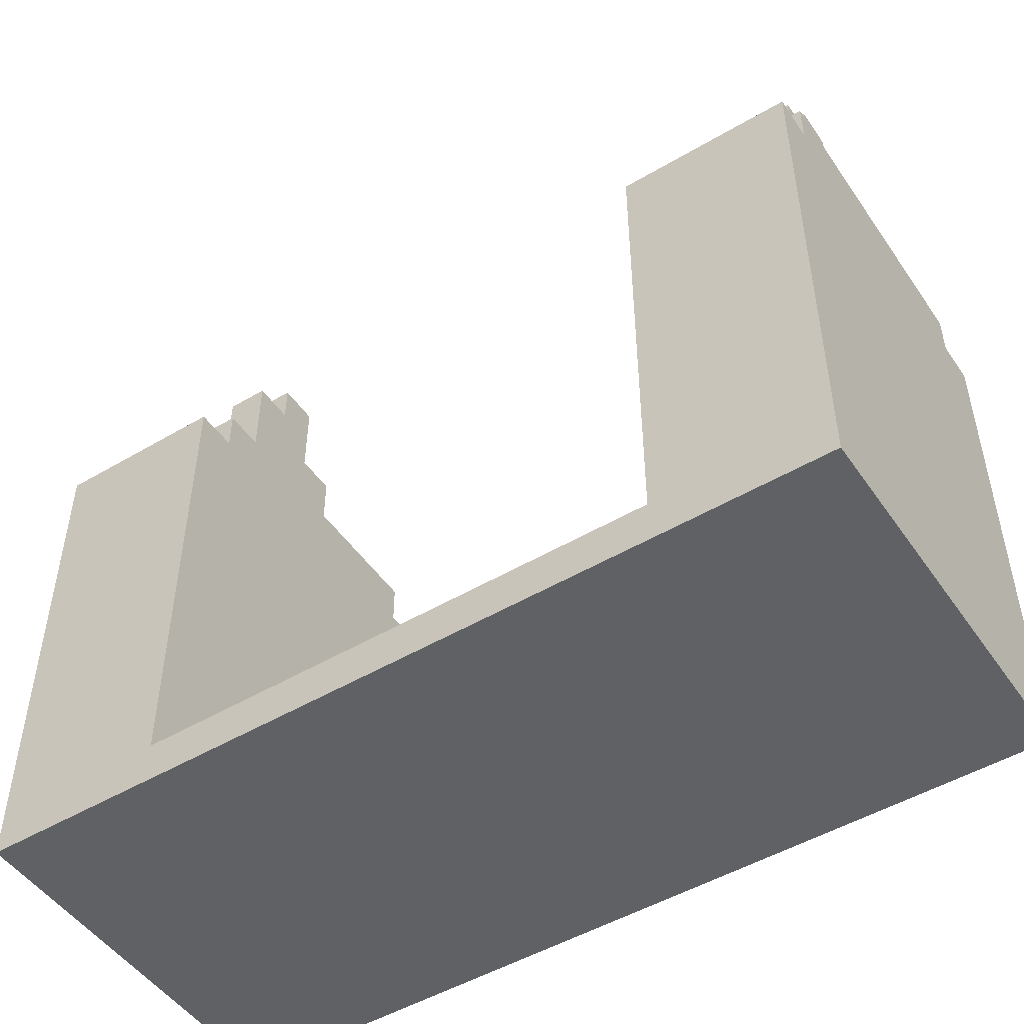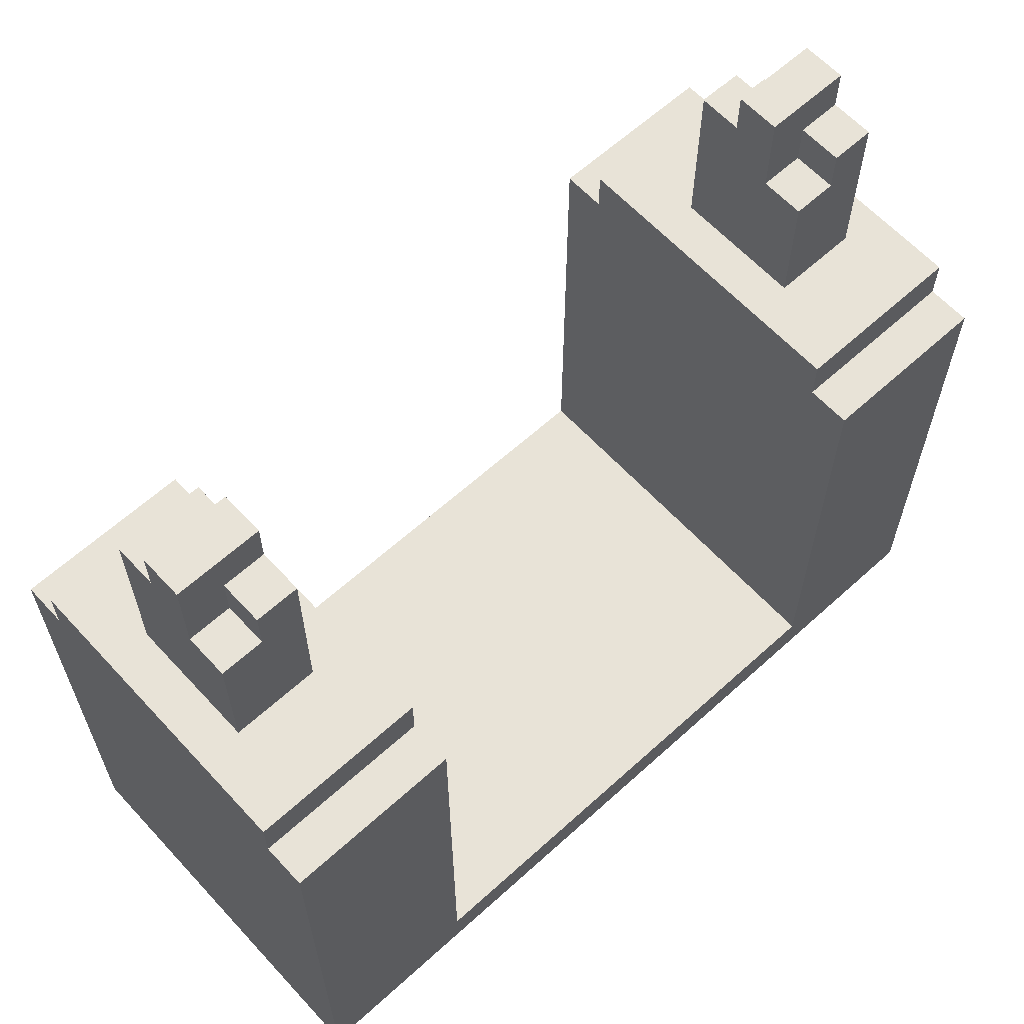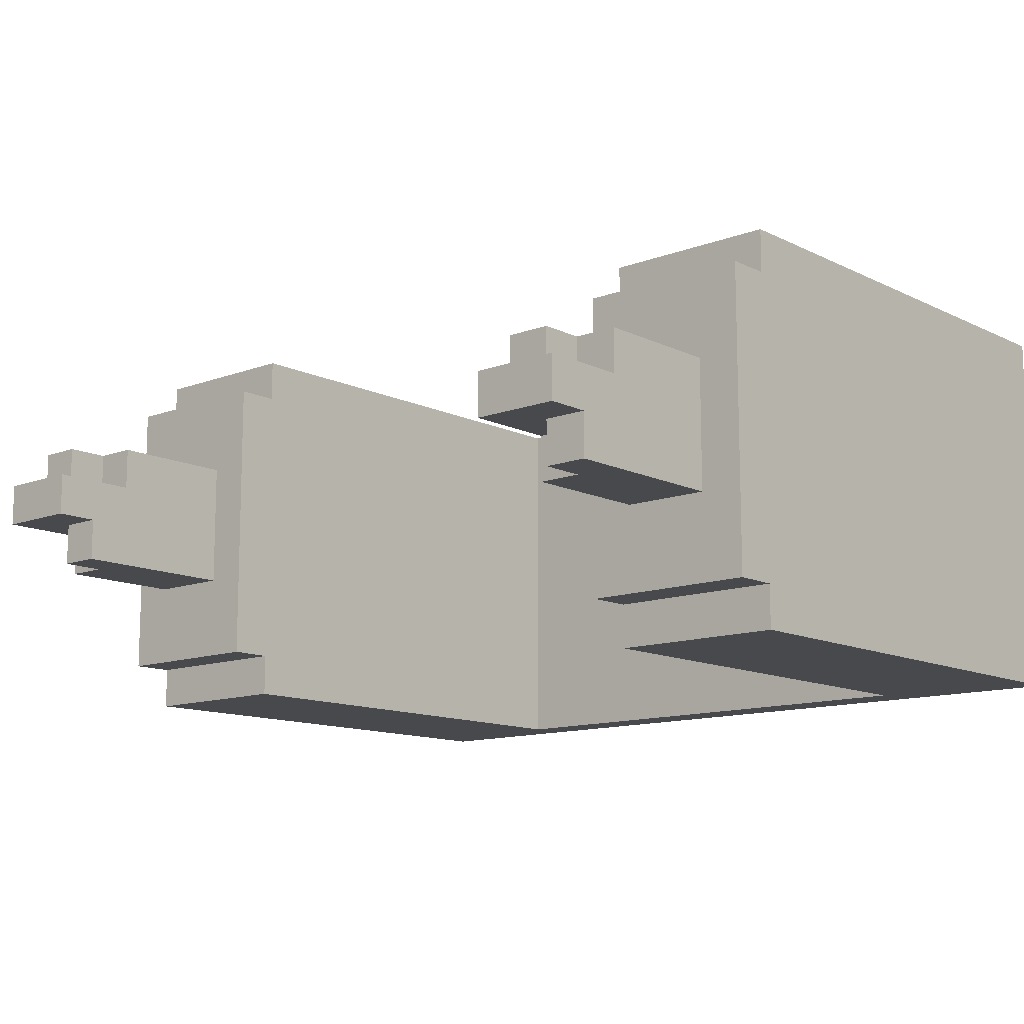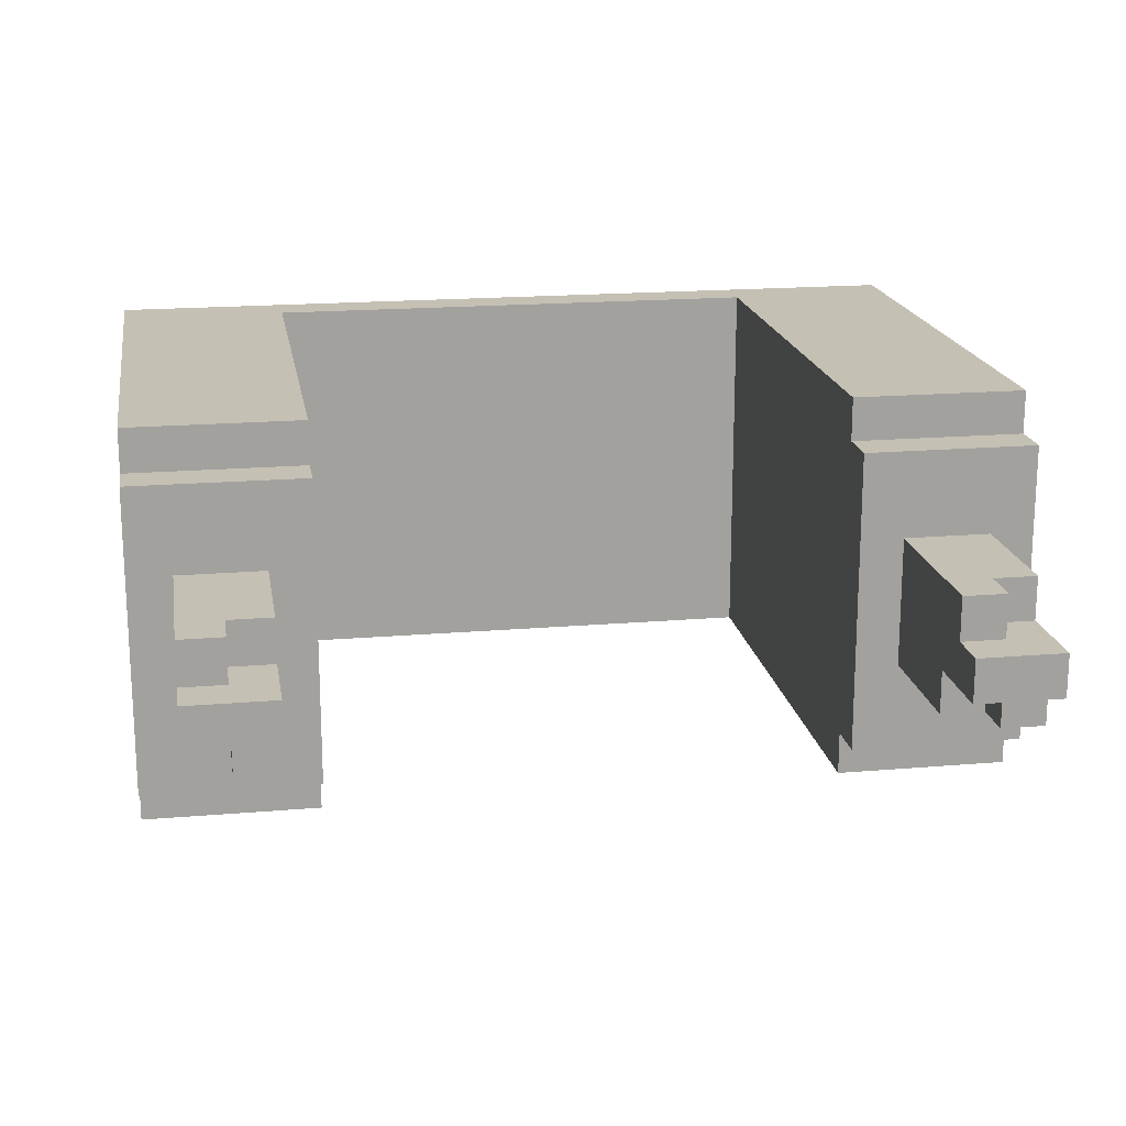
<metadata>
{"format":"obj","ext":"obj","renderer":"f3d","projection":"perspective","resolution":1024,"background":"white","views":[{"elev":-49.4,"azim":33.2,"up":"+Y"},{"elev":62.4,"azim":-42.6,"up":"+Y"},{"elev":-12.3,"azim":-138.6,"up":"+Z"},{"elev":18.2,"azim":170.6,"up":"+Z"}]}
</metadata>
<code>
g iceDoor
v -10 0 4
v -10 0 -5
v -10 1 2
v -10 1 1
v -10 1 -4
v -10 1 -5
v -10 2 2
v -10 2 1
v -10 2 -1
v -10 2 -2
v -10 2 -4
v -10 2 -5
v -10 3 -1
v -10 3 -2
v -10 4 4
v -10 4 3
v -10 5 4
v -10 5 3
v -10 6 -3
v -10 6 -4
v -10 7 1
v -10 7 -0
v -10 7 -3
v -10 7 -4
v -10 8 4
v -10 8 3
v -10 8 1
v -10 8 -0
v -10 9 4
v -10 9 3
v -10 9 -2
v -10 9 -3
v -10 10 -2
v -10 10 -3
v -10 11 3
v -10 11 2
v -10 12 4
v -10 12 3
v -10 12 2
v -10 12 -4
v -10 12 -5
v -10 13 3
v -10 13 -4
v -9 13 1
v -9 13 -2
v -9 14 1
v -9 14 -2
v -9 15 1
v -9 15 -2
v -9 16 1
v -9 16 -0
v -9 16 -1
v -9 16 -2
v -9 17 -1
v -9 17 -2
v -9 18 -0
v -9 18 -1
v -8 16 1
v -8 16 -0
v -8 17 1
v -8 17 -0
v 6 1 4
v 6 1 -5
v 6 2 -4
v 6 2 -5
v 6 3 -0
v 6 3 -1
v 6 3 -4
v 6 3 -5
v 6 4 -0
v 6 4 -1
v 6 6 -1
v 6 6 -2
v 6 7 3
v 6 7 2
v 6 7 -1
v 6 7 -2
v 6 8 3
v 6 8 2
v 6 9 -0
v 6 9 -1
v 6 10 3
v 6 10 2
v 6 10 -0
v 6 10 -1
v 6 10 -4
v 6 10 -5
v 6 11 3
v 6 11 2
v 6 11 -4
v 6 11 -5
v 6 12 4
v 6 12 3
v 6 12 -4
v 6 12 -5
v 6 13 3
v 6 13 -4
v 7 13 1
v 7 13 -2
v 7 14 1
v 7 14 -2
v 7 15 1
v 7 15 -2
v 7 16 1
v 7 16 -0
v 7 16 -1
v 7 16 -2
v 7 17 -1
v 7 17 -2
v 7 18 -0
v 7 18 -1
v 8 16 1
v 8 16 -0
v 8 17 1
v 8 17 -0
v -8 16 -1
v -8 16 -2
v -8 17 -1
v -8 17 -2
v -7 13 1
v -7 13 -2
v -7 14 1
v -7 14 -2
v -7 15 1
v -7 15 -2
v -7 16 1
v -7 16 -0
v -7 16 -1
v -7 16 -2
v -7 17 1
v -7 17 -0
v -7 18 -0
v -7 18 -1
v -6 1 4
v -6 1 -5
v -6 2 -4
v -6 2 -5
v -6 3 -0
v -6 3 -1
v -6 3 -4
v -6 3 -5
v -6 4 -0
v -6 4 -1
v -6 4 -3
v -6 4 -4
v -6 5 4
v -6 5 3
v -6 5 -3
v -6 5 -4
v -6 6 4
v -6 6 3
v -6 8 -1
v -6 8 -2
v -6 9 -1
v -6 9 -2
v -6 10 2
v -6 10 1
v -6 11 2
v -6 11 1
v -6 12 4
v -6 12 3
v -6 12 -4
v -6 12 -5
v -6 13 3
v -6 13 -4
v 8 16 -1
v 8 16 -2
v 8 17 -1
v 8 17 -2
v 9 13 1
v 9 13 -2
v 9 14 1
v 9 14 -2
v 9 15 1
v 9 15 -2
v 9 16 1
v 9 16 -0
v 9 16 -1
v 9 16 -2
v 9 17 1
v 9 17 -0
v 9 18 -0
v 9 18 -1
v 10 0 4
v 10 0 -5
v 10 2 -0
v 10 2 -1
v 10 2 -4
v 10 2 -5
v 10 3 -0
v 10 3 -1
v 10 3 -4
v 10 3 -5
v 10 4 3
v 10 4 2
v 10 5 3
v 10 5 2
v 10 5 -2
v 10 5 -3
v 10 6 -2
v 10 6 -3
v 10 8 2
v 10 8 1
v 10 9 4
v 10 9 3
v 10 9 2
v 10 9 1
v 10 10 4
v 10 10 3
v 10 10 -3
v 10 10 -4
v 10 11 -3
v 10 11 -4
v 10 12 4
v 10 12 3
v 10 12 -4
v 10 12 -5
v 10 13 3
v 10 13 -4
v -10 0 4
v -10 4 4
v -10 5 4
v -10 8 4
v -10 9 4
v -10 12 4
v -9 4 4
v -9 5 4
v -9 8 4
v -9 9 4
v -7 0 4
v -7 1 4
v -7 5 4
v -7 6 4
v -6 0 4
v -6 1 4
v -6 5 4
v -6 6 4
v -6 12 4
v 6 1 4
v 6 12 4
v 7 1 4
v 7 2 4
v 7 6 4
v 7 7 4
v 8 1 4
v 8 2 4
v 8 6 4
v 8 7 4
v 9 9 4
v 9 10 4
v 10 0 4
v 10 9 4
v 10 10 4
v 10 12 4
v -10 12 3
v -10 13 3
v -6 12 3
v -6 13 3
v 6 12 3
v 6 13 3
v 10 12 3
v 10 13 3
v -9 13 1
v -9 14 1
v -9 15 1
v -9 16 1
v -8 16 1
v -8 17 1
v -7 13 1
v -7 14 1
v -7 15 1
v -7 16 1
v -7 17 1
v 7 13 1
v 7 14 1
v 7 15 1
v 7 16 1
v 8 16 1
v 8 17 1
v 9 13 1
v 9 14 1
v 9 15 1
v 9 16 1
v 9 17 1
v -9 16 -0
v -9 18 -0
v -8 16 -0
v -8 17 -0
v -7 17 -0
v -7 18 -0
v 7 16 -0
v 7 18 -0
v 8 16 -0
v 8 17 -0
v 9 17 -0
v 9 18 -0
v -9 17 -1
v -9 18 -1
v -8 16 -1
v -8 17 -1
v -7 16 -1
v -7 18 -1
v 7 17 -1
v 7 18 -1
v 8 16 -1
v 8 17 -1
v 9 16 -1
v 9 18 -1
v -9 13 -2
v -9 14 -2
v -9 15 -2
v -9 16 -2
v -9 17 -2
v -8 16 -2
v -8 17 -2
v -7 13 -2
v -7 14 -2
v -7 15 -2
v -7 16 -2
v 7 13 -2
v 7 14 -2
v 7 15 -2
v 7 16 -2
v 7 17 -2
v 8 16 -2
v 8 17 -2
v 9 13 -2
v 9 14 -2
v 9 15 -2
v 9 16 -2
v -10 12 -4
v -10 13 -4
v -6 12 -4
v -6 13 -4
v 6 12 -4
v 6 13 -4
v 10 12 -4
v 10 13 -4
v -10 0 -5
v -10 1 -5
v -10 2 -5
v -10 12 -5
v -9 1 -5
v -9 2 -5
v -9 6 -5
v -9 7 -5
v -8 6 -5
v -8 7 -5
v -7 2 -5
v -7 3 -5
v -6 1 -5
v -6 2 -5
v -6 3 -5
v -6 12 -5
v 6 1 -5
v 6 2 -5
v 6 3 -5
v 6 10 -5
v 6 11 -5
v 6 12 -5
v 7 0 -5
v 7 1 -5
v 7 2 -5
v 7 3 -5
v 7 10 -5
v 7 11 -5
v 8 0 -5
v 8 1 -5
v 8 7 -5
v 8 8 -5
v 9 2 -5
v 9 3 -5
v 9 7 -5
v 9 8 -5
v 10 0 -5
v 10 2 -5
v 10 3 -5
v 10 12 -5
v -10 0 4
v -7 0 4
v -6 0 4
v 10 0 4
v -7 0 3
v -6 0 3
v -1 0 2
v 0 0 2
v 4 0 2
v 5 0 2
v -1 0 1
v 0 0 1
v 4 0 1
v 5 0 1
v -4 0 -0
v -3 0 -0
v -4 0 -1
v -3 0 -1
v 3 0 -2
v 4 0 -2
v -5 0 -3
v -4 0 -3
v -1 0 -3
v 0 0 -3
v 3 0 -3
v 4 0 -3
v -5 0 -4
v -4 0 -4
v -1 0 -4
v 0 0 -4
v 7 0 -4
v 8 0 -4
v -10 0 -5
v 7 0 -5
v 8 0 -5
v 10 0 -5
v -6 1 4
v 6 1 4
v -1 1 2
v 0 1 2
v 4 1 2
v 5 1 2
v -1 1 1
v 0 1 1
v 4 1 1
v 5 1 1
v -4 1 -0
v -3 1 -0
v -4 1 -1
v -3 1 -1
v 3 1 -2
v 4 1 -2
v -5 1 -3
v -4 1 -3
v -1 1 -3
v 0 1 -3
v 3 1 -3
v 4 1 -3
v -5 1 -4
v -4 1 -4
v -1 1 -4
v 0 1 -4
v -6 1 -5
v 6 1 -5
v -10 12 4
v -6 12 4
v 6 12 4
v 10 12 4
v -10 12 3
v -6 12 3
v 6 12 3
v 10 12 3
v -10 12 -4
v -6 12 -4
v 6 12 -4
v 10 12 -4
v -10 12 -5
v -6 12 -5
v 6 12 -5
v 10 12 -5
v -10 13 3
v -6 13 3
v 6 13 3
v 10 13 3
v -9 13 1
v -7 13 1
v 7 13 1
v 9 13 1
v -9 13 -2
v -7 13 -2
v 7 13 -2
v 9 13 -2
v -10 13 -4
v -6 13 -4
v 6 13 -4
v 10 13 -4
v -9 16 1
v -8 16 1
v 7 16 1
v 8 16 1
v -9 16 -0
v -8 16 -0
v 7 16 -0
v 8 16 -0
v -8 16 -1
v -7 16 -1
v 8 16 -1
v 9 16 -1
v -8 16 -2
v -7 16 -2
v 8 16 -2
v 9 16 -2
v -8 17 1
v -7 17 1
v 8 17 1
v 9 17 1
v -8 17 -0
v -7 17 -0
v 8 17 -0
v 9 17 -0
v -9 17 -1
v -8 17 -1
v 7 17 -1
v 8 17 -1
v -9 17 -2
v -8 17 -2
v 7 17 -2
v 8 17 -2
v -9 18 -0
v -7 18 -0
v 7 18 -0
v 9 18 -0
v -9 18 -1
v -7 18 -1
v 7 18 -1
v 9 18 -1
f 3 2 1
f 4 2 3
f 5 2 4
f 6 2 5
f 7 3 1
f 7 4 3
f 8 5 4
f 8 4 7
f 9 5 8
f 10 5 9
f 11 6 5
f 11 5 10
f 12 6 11
f 13 10 9
f 13 8 7
f 13 9 8
f 14 12 11
f 14 10 13
f 14 11 10
f 15 7 1
f 15 13 7
f 15 14 13
f 16 14 15
f 17 16 15
f 18 14 16
f 18 16 17
f 19 12 14
f 19 14 18
f 19 18 17
f 20 12 19
f 21 19 17
f 22 19 21
f 23 20 19
f 23 19 22
f 24 12 20
f 24 20 23
f 25 21 17
f 26 21 25
f 27 22 21
f 27 21 26
f 28 23 22
f 28 22 27
f 28 24 23
f 29 26 25
f 30 27 26
f 30 26 29
f 30 28 27
f 31 24 28
f 31 28 30
f 32 24 31
f 33 30 29
f 33 31 30
f 33 32 31
f 34 24 32
f 34 32 33
f 35 33 29
f 35 34 33
f 36 34 35
f 37 35 29
f 38 36 35
f 38 35 37
f 39 34 36
f 39 36 38
f 40 24 34
f 40 34 39
f 40 12 24
f 41 12 40
f 42 39 38
f 42 40 39
f 43 40 42
f 46 45 44
f 47 45 46
f 48 47 46
f 49 47 48
f 50 49 48
f 51 49 50
f 52 49 51
f 53 49 52
f 54 52 51
f 54 53 52
f 55 53 54
f 56 54 51
f 57 54 56
f 60 59 58
f 61 59 60
f 64 63 62
f 65 63 64
f 66 64 62
f 67 64 66
f 68 65 64
f 68 64 67
f 69 65 68
f 70 67 66
f 70 66 62
f 71 69 68
f 71 67 70
f 71 68 67
f 72 71 70
f 72 69 71
f 73 69 72
f 74 70 62
f 74 72 70
f 75 72 74
f 76 73 72
f 76 72 75
f 77 69 73
f 77 73 76
f 78 75 74
f 78 74 62
f 79 76 75
f 79 75 78
f 79 77 76
f 80 79 78
f 80 77 79
f 81 77 80
f 82 78 62
f 82 80 78
f 83 80 82
f 84 81 80
f 84 80 83
f 85 77 81
f 85 81 84
f 86 69 77
f 86 77 85
f 87 69 86
f 88 83 82
f 88 82 62
f 89 84 83
f 89 83 88
f 89 85 84
f 89 86 85
f 90 87 86
f 90 86 89
f 91 87 90
f 92 88 62
f 92 89 88
f 92 91 90
f 92 90 89
f 93 91 92
f 94 91 93
f 95 91 94
f 96 94 93
f 97 94 96
f 100 99 98
f 101 99 100
f 102 101 100
f 103 101 102
f 104 103 102
f 105 103 104
f 106 103 105
f 107 103 106
f 108 106 105
f 108 107 106
f 109 107 108
f 110 108 105
f 111 108 110
f 114 113 112
f 115 113 114
f 116 117 118
f 118 117 119
f 120 121 122
f 122 121 123
f 122 123 124
f 124 123 125
f 124 125 126
f 126 125 127
f 127 125 128
f 128 125 129
f 126 127 130
f 127 128 131
f 130 127 131
f 131 128 132
f 132 128 133
f 134 135 136
f 136 135 137
f 134 136 138
f 138 136 139
f 136 137 140
f 139 136 140
f 140 137 141
f 138 139 142
f 134 138 142
f 140 141 143
f 142 139 143
f 139 140 143
f 143 141 144
f 144 141 145
f 134 142 146
f 142 143 146
f 143 144 146
f 146 144 147
f 144 145 148
f 147 144 148
f 145 141 149
f 148 145 149
f 146 147 150
f 147 148 151
f 150 147 151
f 148 149 151
f 150 151 152
f 151 149 152
f 152 149 153
f 150 152 154
f 152 153 154
f 153 149 155
f 154 153 155
f 150 154 156
f 154 155 156
f 156 155 157
f 150 156 158
f 156 157 158
f 157 155 159
f 158 157 159
f 150 158 160
f 158 159 160
f 160 159 161
f 149 141 162
f 161 159 162
f 155 149 162
f 159 155 162
f 162 141 163
f 161 162 164
f 164 162 165
f 166 167 168
f 168 167 169
f 170 171 172
f 172 171 173
f 172 173 174
f 174 173 175
f 174 175 176
f 176 175 177
f 177 175 178
f 178 175 179
f 176 177 180
f 177 178 181
f 180 177 181
f 181 178 182
f 182 178 183
f 184 185 186
f 186 185 187
f 187 185 188
f 188 185 189
f 184 186 190
f 186 187 190
f 187 188 191
f 190 187 191
f 188 189 192
f 191 188 192
f 192 189 193
f 190 191 194
f 184 190 194
f 192 193 194
f 191 192 194
f 194 193 195
f 184 194 196
f 194 195 196
f 195 193 197
f 196 195 197
f 197 193 198
f 198 193 199
f 196 197 200
f 197 198 200
f 198 199 200
f 199 193 201
f 200 199 201
f 196 200 202
f 200 201 202
f 202 201 203
f 184 196 204
f 196 202 204
f 204 202 205
f 202 203 206
f 205 202 206
f 203 201 207
f 206 203 207
f 204 205 208
f 205 206 209
f 208 205 209
f 206 207 209
f 201 193 210
f 209 207 210
f 207 201 210
f 210 193 211
f 208 209 212
f 209 210 212
f 210 211 212
f 211 193 213
f 212 211 213
f 208 212 214
f 212 213 214
f 214 213 215
f 213 193 216
f 215 213 216
f 216 193 217
f 215 216 218
f 218 216 219
f 226 221 220
f 226 222 221
f 227 223 222
f 227 222 226
f 228 224 223
f 228 223 227
f 229 225 224
f 229 224 228
f 230 228 227
f 230 227 226
f 230 229 228
f 230 226 220
f 231 229 230
f 232 229 231
f 233 229 232
f 234 231 230
f 235 232 231
f 235 231 234
f 236 233 232
f 236 232 235
f 237 229 233
f 237 233 236
f 238 225 229
f 238 229 237
f 239 235 234
f 241 239 234
f 241 240 239
f 242 240 241
f 243 240 242
f 244 240 243
f 245 241 234
f 245 242 241
f 246 243 242
f 246 242 245
f 247 244 243
f 247 243 246
f 248 240 244
f 248 244 247
f 249 247 246
f 249 240 248
f 249 248 247
f 249 246 245
f 250 240 249
f 251 245 234
f 251 249 245
f 252 250 249
f 252 249 251
f 253 240 250
f 253 250 252
f 254 240 253
f 257 256 255
f 258 256 257
f 261 260 259
f 262 260 261
f 267 266 265
f 269 264 263
f 270 265 264
f 270 264 269
f 271 267 265
f 271 265 270
f 272 268 267
f 272 267 271
f 273 268 272
f 278 277 276
f 280 275 274
f 281 276 275
f 281 275 280
f 282 278 276
f 282 276 281
f 283 279 278
f 283 278 282
f 284 279 283
f 287 286 285
f 288 286 287
f 289 286 288
f 290 286 289
f 293 292 291
f 294 292 293
f 295 292 294
f 296 292 295
f 297 298 300
f 299 300 301
f 300 298 302
f 301 300 302
f 303 304 306
f 305 306 307
f 306 304 308
f 307 306 308
f 311 312 314
f 312 313 314
f 314 313 315
f 309 310 316
f 310 311 317
f 316 310 317
f 311 314 318
f 317 311 318
f 318 314 319
f 322 323 325
f 323 324 325
f 325 324 326
f 320 321 327
f 321 322 328
f 327 321 328
f 322 325 329
f 328 322 329
f 329 325 330
f 331 332 333
f 333 332 334
f 335 336 337
f 337 336 338
f 339 340 343
f 340 341 343
f 341 342 344
f 343 341 344
f 344 342 345
f 345 342 346
f 343 344 347
f 344 345 347
f 345 346 347
f 346 342 348
f 347 346 348
f 343 347 349
f 347 348 349
f 349 348 350
f 339 343 351
f 343 349 351
f 349 350 352
f 351 349 352
f 350 348 353
f 352 350 353
f 348 342 354
f 353 348 354
f 339 351 355
f 339 355 361
f 355 356 361
f 361 356 362
f 356 357 363
f 362 356 363
f 357 358 364
f 363 357 364
f 358 359 365
f 364 358 365
f 359 360 366
f 365 359 366
f 361 362 367
f 364 365 368
f 367 362 368
f 363 364 368
f 365 366 368
f 362 363 368
f 368 366 369
f 369 366 370
f 367 368 371
f 368 369 371
f 371 369 372
f 369 370 373
f 372 369 373
f 370 366 374
f 373 370 374
f 367 371 375
f 371 372 376
f 375 371 376
f 372 373 377
f 376 372 377
f 373 374 377
f 366 360 378
f 377 374 378
f 374 366 378
f 383 380 379
f 383 381 380
f 384 382 381
f 384 381 383
f 385 384 383
f 385 382 384
f 386 382 385
f 387 382 386
f 388 382 387
f 389 385 383
f 389 386 385
f 390 387 386
f 390 386 389
f 391 388 387
f 391 387 390
f 392 382 388
f 392 388 391
f 393 391 390
f 393 390 389
f 393 392 391
f 393 389 383
f 394 392 393
f 395 393 383
f 395 394 393
f 396 392 394
f 396 394 395
f 397 396 395
f 397 392 396
f 398 392 397
f 399 395 383
f 399 397 395
f 400 397 399
f 401 397 400
f 402 397 401
f 403 398 397
f 403 397 402
f 404 392 398
f 404 398 403
f 405 399 383
f 405 400 399
f 406 401 400
f 406 400 405
f 407 402 401
f 407 401 406
f 408 403 402
f 408 402 407
f 408 404 403
f 409 382 392
f 409 404 408
f 409 392 404
f 410 382 409
f 411 383 379
f 411 408 407
f 411 407 406
f 411 409 408
f 411 405 383
f 411 406 405
f 412 410 409
f 412 409 411
f 413 382 410
f 413 410 412
f 414 382 413
f 415 416 417
f 417 416 418
f 418 416 419
f 419 416 420
f 415 417 421
f 417 418 421
f 418 419 422
f 421 418 422
f 419 420 423
f 422 419 423
f 420 416 424
f 423 420 424
f 422 423 425
f 421 422 425
f 423 424 425
f 415 421 425
f 425 424 426
f 415 425 427
f 425 426 427
f 426 424 428
f 427 426 428
f 427 428 429
f 428 424 429
f 429 424 430
f 415 427 431
f 427 429 431
f 431 429 432
f 432 429 433
f 433 429 434
f 429 430 435
f 434 429 435
f 430 424 436
f 435 430 436
f 415 431 437
f 431 432 437
f 432 433 438
f 437 432 438
f 433 434 439
f 438 433 439
f 434 435 440
f 439 434 440
f 435 436 440
f 438 439 441
f 437 438 441
f 439 440 441
f 415 437 441
f 424 416 442
f 441 440 442
f 440 436 442
f 436 424 442
f 443 444 447
f 447 444 448
f 445 446 449
f 449 446 450
f 451 452 455
f 455 452 456
f 453 454 457
f 457 454 458
f 459 460 463
f 463 460 464
f 461 462 465
f 465 462 466
f 459 463 467
f 464 460 468
f 461 465 469
f 466 462 470
f 459 467 471
f 467 468 471
f 468 460 472
f 471 468 472
f 469 470 473
f 461 469 473
f 470 462 474
f 473 470 474
f 475 476 479
f 479 476 480
f 477 478 481
f 481 478 482
f 483 484 487
f 487 484 488
f 485 486 489
f 489 486 490
f 491 492 495
f 495 492 496
f 493 494 497
f 497 494 498
f 499 500 503
f 503 500 504
f 501 502 505
f 505 502 506
f 507 508 511
f 511 508 512
f 509 510 513
f 513 510 514

</code>
